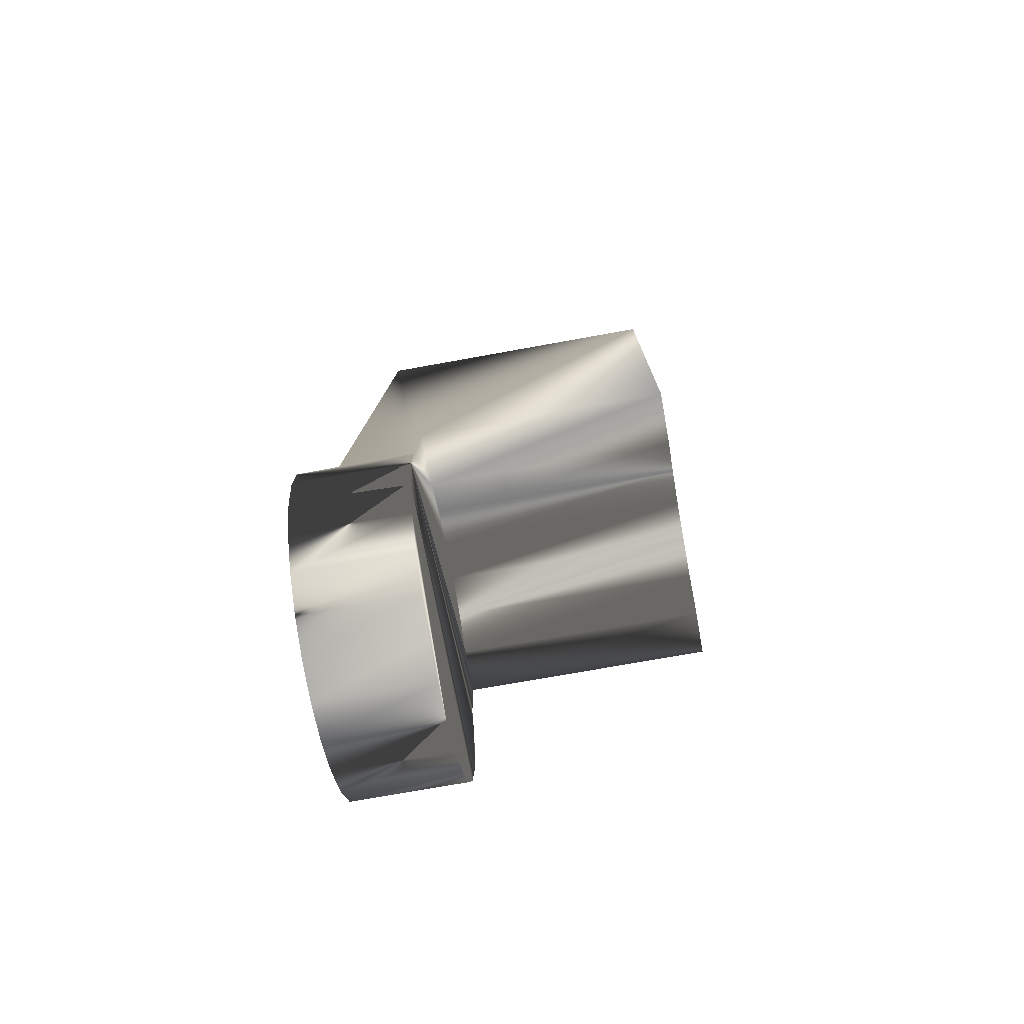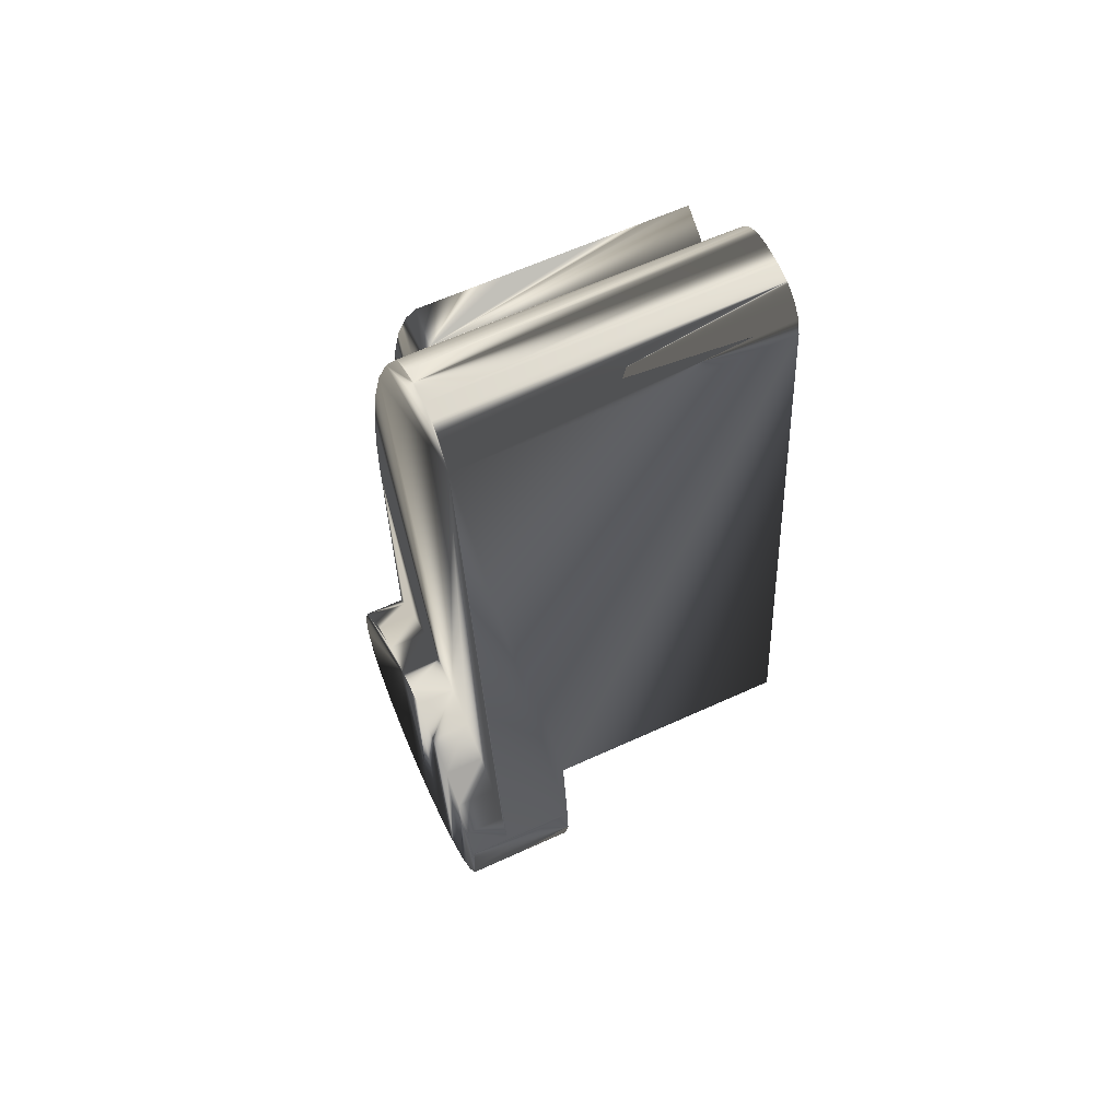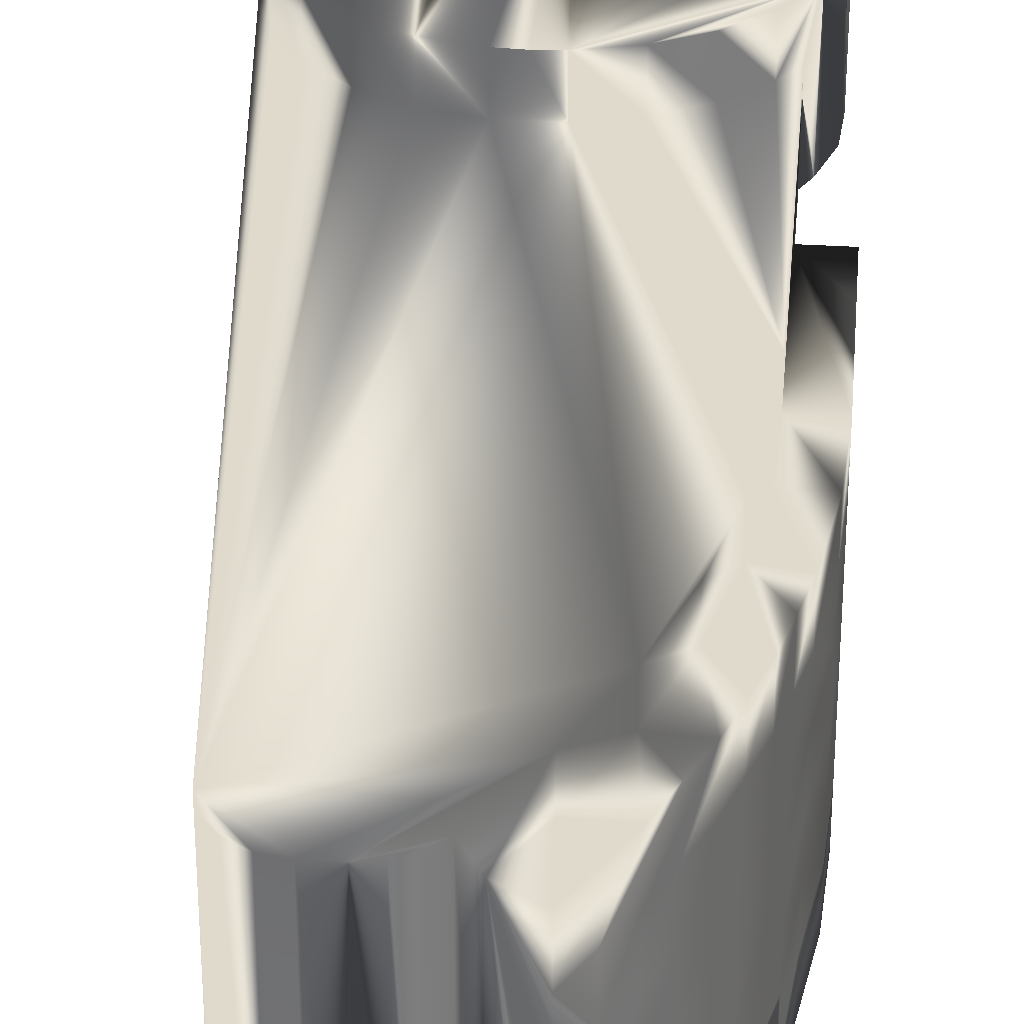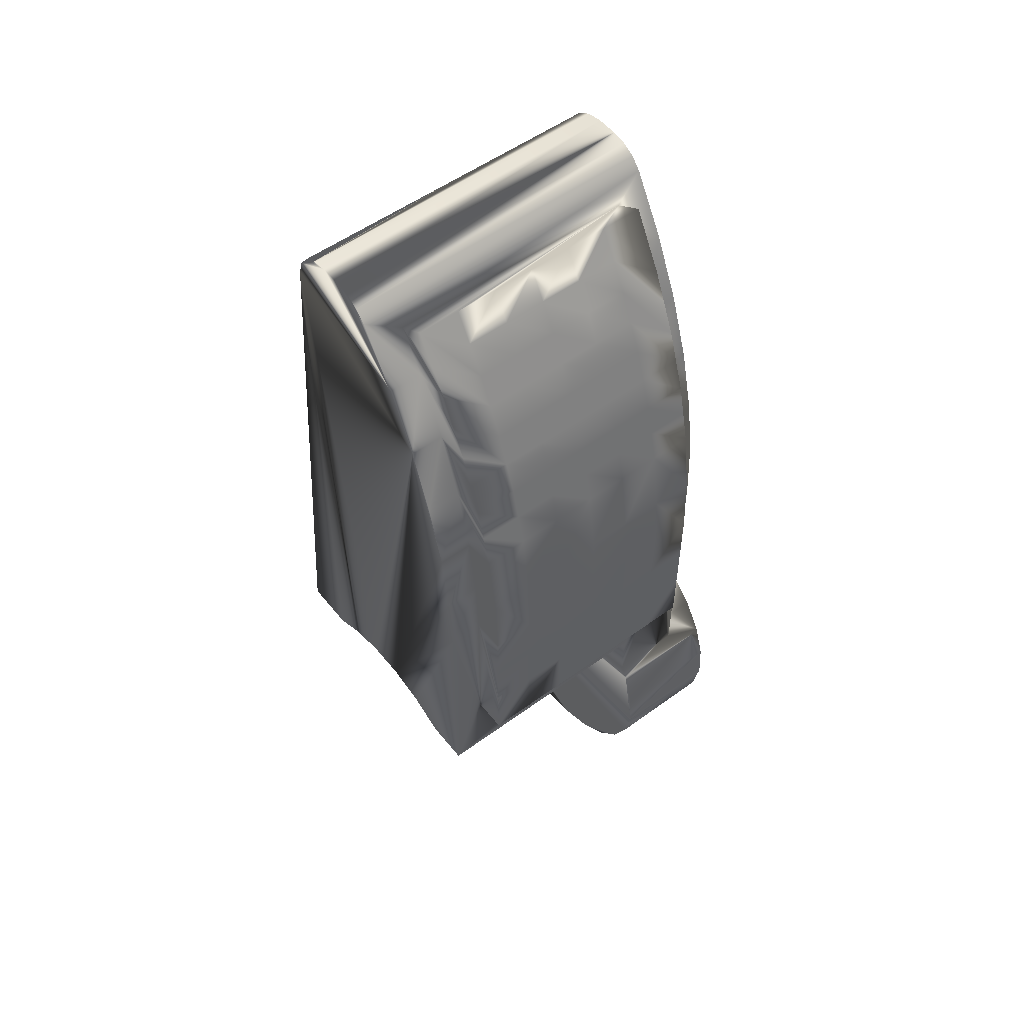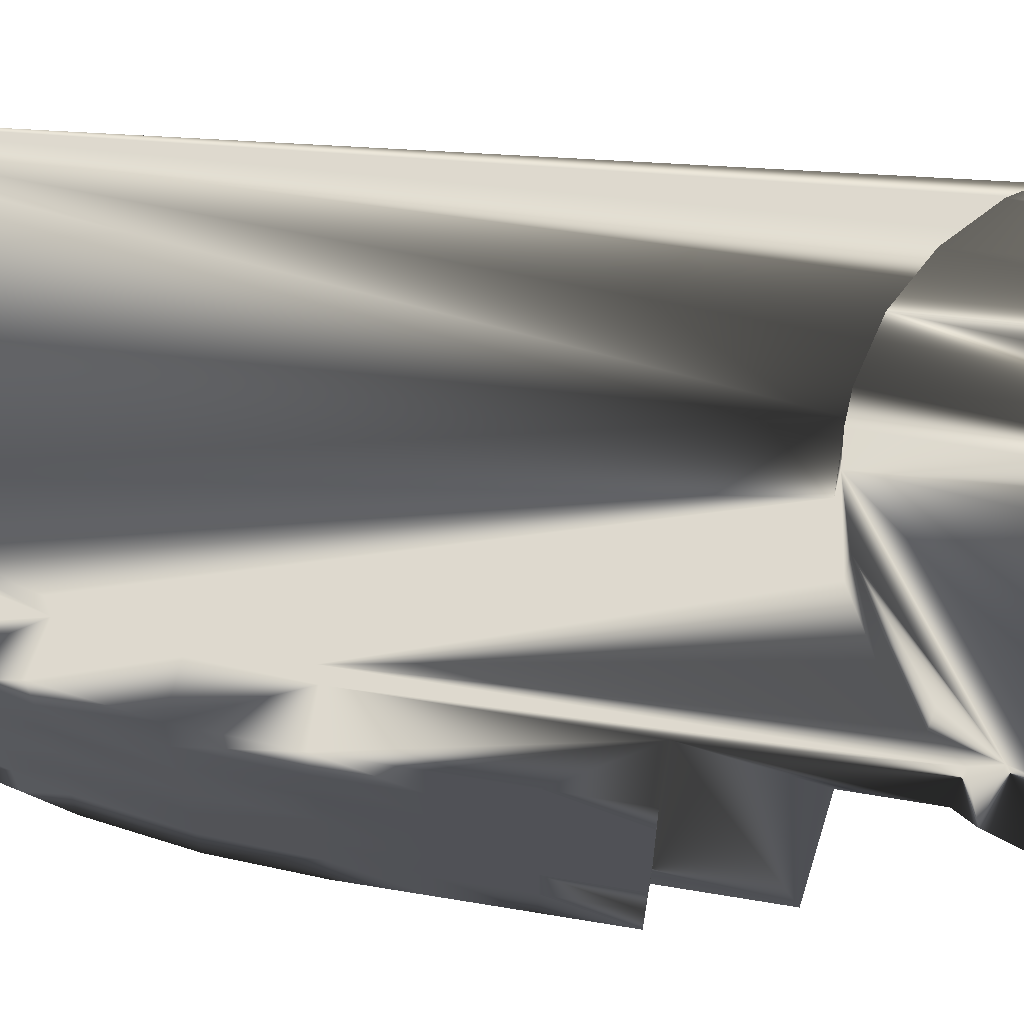
<metadata>
{"format":"obj","ext":"obj","renderer":"f3d","projection":"perspective","resolution":1024,"background":"white","views":[{"elev":-72.3,"azim":-79.7,"up":"+Z"},{"elev":63.5,"azim":-114.7,"up":"+Z"},{"elev":32.4,"azim":5.1,"up":"+Y"},{"elev":53.9,"azim":52.2,"up":"+Z"},{"elev":71.5,"azim":99.3,"up":"+Y"}]}
</metadata>
<code>
v 0.01173 -0.0139 0.03891
v 0.012 -0.0139 0.03326
v 0.012 0.0075 0.012
v 0.012 -0.0139 0.012
v -0.007177 -0.0139 0.06492
v -0.01274 0.0075 0.012
v -0.01369 0.0075 0.002911
v 0.012 0.0139 0.007211
v -0.01079 0.0139 0.008924
v -0.01267 0.0139 0.005961
v 0.012 0.0139 0.03326
v 0.01173 0.0139 0.03891
v 0.005154 0.0139 0.01302
v -0.005875 0.0139 0.06747
v -0.006763 0.0139 0.06632
v -0.007177 0.0139 0.06492
v 0.01094 0.0139 0.0445
v 0.001755 0.0139 0.01389
v -0.001373 0.0139 0.0685
v -7.7e-05 0.0139 0.06828
v 0.001078 -0.0139 0.06766
v 0.001078 0.0139 0.06766
v 0.009531 -0.0139 0.05035
v 0.007554 -0.011 0.05604
v 0.009531 -0.011 0.05035
v 0.007554 0.011 0.05604
v 0.007554 0.0139 0.05604
v 0.009531 0.0139 0.05035
v 0.005025 -0.011 0.06151
v 0.00197 -0.0139 0.0667
v 0.00197 0.0139 0.0667
v 0.005025 0.0139 0.06151
v -0.004632 -0.0139 0.06823
v -0.004632 0.0139 0.06823
v -0.003199 0.0139 0.0685
v -0.003199 -0.0139 0.0685
v -0.008139 -0.0139 0.012
v -0.001724 -0.0139 0.0144
v 0.008139 -0.0139 0.012
v 0.005075 -0.0139 0.01358
v 0.007554 -0.0139 0.05604
v 0.01094 -0.0139 0.0445
v -7.7e-05 -0.0139 0.06828
v -0.001373 -0.0139 0.0685
v -0.006763 -0.0139 0.06632
v -0.005875 -0.0139 0.06747
v 0.005025 -0.0139 0.06151
v 0.008229 0.01745 0.01133
v 0.01079 0.0139 0.008924
v 0.008229 0.0139 0.01133
v 0.005154 0.01745 0.01302
v -0.01079 0.01745 0.008924
v -0.008229 0.0139 0.01133
v -0.008229 0.01745 0.01133
v -0.005154 0.0139 0.01302
v -0.001755 0.01745 0.01389
v -0.001755 0.0139 0.01389
v 0 0.01745 0.014
v -0.01267 0.01745 0.005961
v 0.01267 0.0075 0.005961
v 0.01375 0.01745 0.002623
v 0.01397 0.0075 -0.000879
v 0.01397 0.01745 -0.000879
v 0.01182 0.01745 -0.007502
v 0.01332 0.01745 -0.004326
v 0.009584 0.01745 -0.01021
v 0.009584 0.0075 -0.01021
v 0.003482 0.01745 -0.01356
v 0 0.0075 -0.014
v -0.003482 0.01745 -0.01356
v 0 0.01745 -0.014
v -0.003482 0.0075 -0.01356
v -0.006745 0.0075 -0.01227
v -0.009584 0.01745 -0.01021
v -0.009584 0.0075 -0.01021
v -0.01375 0.0075 0.002623
v -0.01375 0.01745 0.002623
v -0.01369 0.0139 0.002911
v -0.01397 0.01745 -0.000879
v -0.01332 0.01745 -0.004326
v -0.01182 0.01745 -0.007502
v -0.006745 0.01745 -0.01227
v -0.005154 0.01745 0.01302
v 0 0.01745 0.014
v 0.006745 0.01745 -0.01227
v 0.01079 0.01745 0.008924
v 0.01267 0.01745 0.005961
v 0.001755 0.01745 0.01389
v -0.005075 0.0075 0.01358
v -0.005075 -0.0139 0.01358
v 0.005075 0.0075 0.01358
v 0.001724 -0.0139 0.0144
v 0.01375 0.0075 0.002623
v 0.01182 0.0075 -0.007502
v 0.01332 0.0075 -0.004326
v -0.01397 0.0075 -0.000879
v 0.012 0.0075 0.007211
v 0.001724 0.0075 0.0144
v -0.001724 0.0075 0.0144
v 0.008139 0.0075 0.012
v 0.006745 0.0075 -0.01227
v -0.01332 0.0075 -0.004326
v -0.01182 0.0075 -0.007502
v 0.003482 0.0075 -0.01356
v 0.012 0.011 0.01893
v 0.01485 0.011 0.01893
v 0.012 -0.011 0.01893
v 0.01485 -0.007333 0.01893
v 0.005348 -0 0.0667
v 0.005348 0.003667 0.0667
v 0.002922 0.011 0.0652
v 0.005348 -0.003667 0.0667
v 0.005348 0.011 0.0667
v 0.005025 0.011 0.06151
v 0.006765 0.011 0.06414
v 0.008182 0.011 0.06159
v 0.009531 0.011 0.05035
v 0.01146 0.011 0.05348
v 0.01374 0.011 0.04503
v 0.01094 0.011 0.0445
v 0.01239 0.011 0.05071
v 0.01173 0.011 0.03891
v 0.012 0.011 0.03326
v 0.01485 0.011 0.03326
v 0.01485 -0.011 0.02371
v 0.012 -0.011 0.03326
v 0.01485 -0.011 0.03326
v 0.01457 -0.011 0.03917
v 0.01173 -0.011 0.03891
v 0.01094 -0.011 0.0445
v 0.01374 -0.011 0.04503
v 0.01239 -0.011 0.05071
v 0.01146 -0.011 0.05348
v 0.009359 -0.011 0.05892
v 0.008182 -0.011 0.06159
v 0.002922 -0.011 0.0652
v -0.01274 -0.0139 0.012
v -0.008139 0.0075 0.012
v 0.01307 -0.007333 0.04787
v 0.01307 -0.011 0.04787
v 0.01485 0.007333 0.03326
v 0.01457 0.011 0.03917
v 0.01485 0.007333 0.02848
v 0.01485 0.011 0.02848
v 0.01485 0.011 0.02371
v 0.006765 -0.003667 0.06414
v 0.006765 0 0.06414
v 0.008182 0.003667 0.06159
v 0.006765 0.003667 0.06414
v 0.008182 -0.007333 0.06159
v 0.009359 -0.003667 0.05892
v 0.008182 -0.003667 0.06159
v 0.009359 0 0.05892
v 0.008182 0 0.06159
v 0.009359 -0.007333 0.05892
v 0.009359 0.003667 0.05892
v 0.009359 0.007333 0.05892
v 0.01054 -0.007333 0.05625
v 0.01054 -0.003667 0.05625
v 0.01054 0 0.05625
v 0.01054 0.003667 0.05625
v 0.01146 0.007333 0.05348
v 0.01054 0.007333 0.05625
v 0.01146 -0.007333 0.05348
v 0.01146 -0.003667 0.05348
v 0.01146 0 0.05348
v 0.01146 0.003667 0.05348
v 0.01239 -0.007333 0.05071
v 0.01239 -0.003667 0.05071
v 0.01307 0 0.04787
v 0.01239 0 0.05071
v 0.01239 0.003667 0.05071
v 0.01307 0.007333 0.04787
v 0.01239 0.007333 0.05071
v 0.01457 0.003667 0.03917
v 0.01457 0.007333 0.03917
v 0.01374 0.003667 0.04503
v 0.01374 -0.003667 0.04503
v 0.01457 0 0.03917
v 0.01374 -0.007333 0.04503
v 0.01307 -0.003667 0.04787
v 0.01374 -0 0.04503
v 0.01307 0.003667 0.04787
v 0.01374 0.007333 0.04503
v 0.01307 0.011 0.04787
v 0.01457 -0.003667 0.03917
v 0.01485 0 0.03326
v 0.01485 -0.003667 0.03326
v 0.01485 -0.007333 0.03326
v 0.01457 -0.007333 0.03917
v 0.01485 0.003667 0.02848
v 0.01485 0.003667 0.03326
v 0.01485 -0.003667 0.02848
v 0.01485 0 0.02848
v 0.01485 -0.007333 0.02848
v 0.01485 0 0.02371
v 0.01485 -0.007333 0.02371
v 0.01485 -0.011 0.02848
v 0.01485 0.007333 0.02371
v 0.01485 0.007333 0.01893
v 0.01485 -0 0.01893
v 0.01485 0.003667 0.01893
v 0.01485 0.003667 0.02371
v 0.01485 -0.003667 0.01893
v 0.01485 -0.003667 0.02371
v 0.01485 -0.011 0.01893
v 0.008182 0.007333 0.06159
v 0.01054 0.011 0.05625
v 0.009359 0.011 0.05892
v 0.006765 0.007333 0.06414
v 0.005348 0.007333 0.0667
v 0.01054 -0.011 0.05625
v 0.006765 -0.011 0.06414
v 0.005348 -0.011 0.0667
v 0.006765 -0.007333 0.06414
v 0.005348 -0.007333 0.0667
f 42 1 130
f 130 1 129
f 1 2 129
f 129 2 126
f 126 2 107
f 107 2 4
f 105 107 4
f 3 105 4
f 97 105 3
f 8 105 97
f 8 123 105
f 11 123 8
f 137 5 6
f 6 5 16
f 6 16 7
f 7 16 78
f 49 11 8
f 16 55 53
f 9 16 53
f 10 16 9
f 78 16 10
f 28 17 27
f 50 11 49
f 13 11 50
f 12 11 13
f 18 12 13
f 32 27 16
f 14 34 15
f 15 34 16
f 34 35 16
f 35 32 16
f 19 32 35
f 31 32 19
f 20 31 19
f 22 31 20
f 16 57 55
f 16 27 57
f 57 27 18
f 27 17 18
f 17 12 18
f 44 43 19
f 19 43 20
f 43 21 20
f 20 21 22
f 21 30 22
f 22 30 31
f 47 41 29
f 29 41 24
f 41 23 24
f 24 23 25
f 23 42 25
f 25 42 130
f 32 26 27
f 26 117 27
f 27 117 28
f 117 120 28
f 28 120 17
f 30 47 29
f 30 29 136
f 30 136 31
f 31 136 111
f 111 32 31
f 111 114 32
f 114 26 32
f 120 122 17
f 17 122 12
f 122 123 12
f 12 123 11
f 5 45 16
f 16 45 15
f 45 46 15
f 15 46 14
f 46 33 14
f 14 33 34
f 33 36 34
f 34 36 35
f 35 44 19
f 36 44 35
f 37 5 137
f 37 90 5
f 90 38 5
f 39 4 40
f 4 2 40
f 40 2 92
f 41 42 23
f 92 42 41
f 92 1 42
f 92 2 1
f 43 30 21
f 44 30 43
f 44 47 30
f 36 47 44
f 46 36 33
f 45 36 46
f 45 47 36
f 5 47 45
f 5 41 47
f 38 41 5
f 92 41 38
f 97 60 8
f 8 87 49
f 49 87 86
f 48 49 86
f 50 49 48
f 51 50 48
f 13 50 51
f 88 13 51
f 18 13 88
f 58 18 88
f 57 18 58
f 59 9 52
f 9 53 52
f 52 53 54
f 53 55 54
f 54 55 83
f 55 57 83
f 83 57 56
f 57 58 56
f 78 59 77
f 78 10 59
f 10 9 59
f 8 60 87
f 60 93 87
f 87 93 61
f 93 62 61
f 61 62 63
f 63 62 95
f 65 63 95
f 65 95 94
f 64 65 94
f 64 94 67
f 66 64 67
f 66 67 101
f 85 66 101
f 85 101 104
f 68 85 104
f 68 104 69
f 71 68 69
f 71 69 72
f 70 71 72
f 70 72 73
f 82 70 73
f 82 73 75
f 74 82 75
f 74 75 103
f 81 74 103
f 81 103 102
f 80 81 102
f 80 102 96
f 79 80 96
f 96 76 79
f 79 76 77
f 76 7 77
f 77 7 78
f 77 80 79
f 77 59 80
f 59 81 80
f 59 52 81
f 52 74 81
f 52 54 74
f 54 82 74
f 54 83 82
f 83 70 82
f 83 56 70
f 56 71 70
f 61 63 87
f 56 84 71
f 84 88 71
f 88 68 71
f 88 64 68
f 68 64 85
f 85 64 66
f 48 86 51
f 86 87 51
f 51 87 88
f 87 63 88
f 88 63 64
f 64 63 65
f 138 89 37
f 89 90 37
f 89 99 90
f 99 38 90
f 99 98 38
f 98 92 38
f 98 91 92
f 91 40 92
f 91 100 40
f 100 39 40
f 60 62 93
f 94 95 102
f 96 3 100
f 96 7 76
f 96 138 7
f 7 138 6
f 95 62 102
f 102 62 60
f 102 60 96
f 96 60 97
f 97 3 96
f 138 99 89
f 96 99 138
f 96 98 99
f 96 100 98
f 98 100 91
f 67 94 101
f 101 94 102
f 104 101 102
f 103 104 102
f 72 69 73
f 69 104 73
f 73 104 75
f 75 104 103
f 105 106 107
f 106 200 107
f 200 202 107
f 202 201 107
f 201 204 107
f 204 108 107
f 108 206 107
f 111 109 110
f 111 110 211
f 111 211 113
f 111 214 216
f 111 216 112
f 111 112 109
f 136 214 111
f 111 113 114
f 115 116 114
f 113 115 114
f 114 116 26
f 209 208 26
f 116 209 26
f 26 208 117
f 118 121 117
f 208 118 117
f 117 121 120
f 185 119 120
f 121 185 120
f 120 119 122
f 119 142 122
f 122 142 123
f 142 124 123
f 123 124 105
f 105 124 144
f 105 144 145
f 105 145 106
f 107 206 126
f 125 198 126
f 198 127 126
f 206 125 126
f 126 127 129
f 129 127 128
f 129 128 130
f 130 128 131
f 130 131 25
f 25 131 140
f 25 140 132
f 25 132 24
f 24 132 133
f 24 133 212
f 24 212 29
f 29 212 134
f 29 134 135
f 29 135 136
f 136 135 213
f 136 213 214
f 100 3 39
f 3 4 39
f 138 37 137
f 6 138 137
f 133 132 168
f 133 168 164
f 132 140 139
f 132 139 168
f 184 176 142
f 184 142 119
f 140 131 180
f 140 180 139
f 176 141 124
f 176 124 142
f 124 141 143
f 144 124 143
f 144 143 199
f 145 144 199
f 145 199 200
f 106 145 200
f 216 215 112
f 112 215 146
f 112 146 109
f 109 146 147
f 109 147 110
f 110 147 149
f 110 149 211
f 211 149 210
f 215 150 152
f 215 152 146
f 146 152 154
f 146 154 147
f 147 154 148
f 147 148 149
f 149 148 207
f 149 207 210
f 150 155 151
f 150 151 152
f 152 151 153
f 152 153 154
f 154 153 156
f 154 156 148
f 148 156 157
f 148 157 207
f 155 158 159
f 155 159 151
f 151 159 160
f 151 160 153
f 153 160 161
f 153 161 156
f 156 161 163
f 156 163 157
f 158 164 165
f 158 165 159
f 159 165 166
f 159 166 160
f 160 166 167
f 160 167 161
f 161 167 162
f 161 162 163
f 164 168 169
f 164 169 165
f 165 169 171
f 165 171 166
f 166 171 172
f 166 172 167
f 167 172 174
f 167 174 162
f 162 174 121
f 162 121 118
f 168 139 181
f 168 181 169
f 169 181 170
f 169 170 171
f 171 170 183
f 171 183 172
f 172 183 173
f 172 173 174
f 174 173 185
f 174 185 121
f 177 175 184
f 184 175 176
f 182 179 177
f 177 179 175
f 178 186 182
f 182 186 179
f 180 190 178
f 178 190 186
f 180 128 190
f 131 128 180
f 139 180 178
f 139 178 181
f 181 178 182
f 181 182 170
f 170 182 177
f 170 177 183
f 183 177 184
f 183 184 173
f 173 184 119
f 173 119 185
f 175 192 141
f 175 141 176
f 179 187 192
f 179 192 175
f 186 188 187
f 186 187 179
f 190 189 188
f 190 188 186
f 128 127 189
f 128 189 190
f 141 192 191
f 143 141 191
f 192 187 194
f 191 192 194
f 187 188 193
f 194 187 193
f 188 189 195
f 193 188 195
f 195 189 198
f 189 127 198
f 143 191 203
f 199 143 203
f 191 194 196
f 203 191 196
f 194 193 205
f 196 194 205
f 193 195 197
f 205 193 197
f 197 195 125
f 195 198 125
f 199 203 202
f 200 199 202
f 203 196 201
f 202 203 201
f 196 205 204
f 201 196 204
f 205 197 108
f 204 205 108
f 108 197 206
f 197 125 206
f 163 162 118
f 163 118 157
f 157 118 208
f 157 208 207
f 207 208 209
f 207 209 210
f 210 209 116
f 210 116 211
f 211 116 115
f 211 115 113
f 212 133 164
f 212 164 134
f 134 164 158
f 134 158 135
f 135 158 155
f 135 155 213
f 213 155 150
f 213 150 214
f 214 150 215
f 214 215 216

</code>
